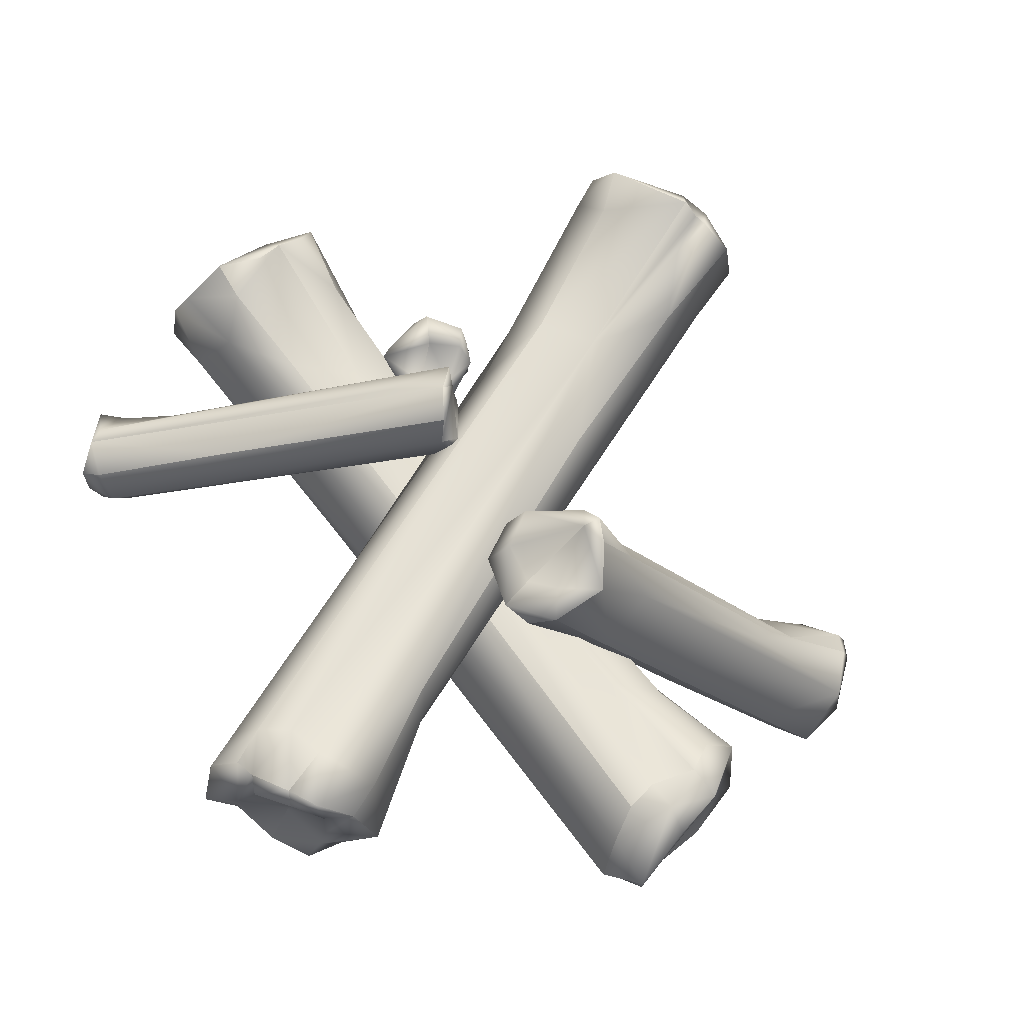
<metadata>
{"format":"obj","ext":"obj","renderer":"f3d","projection":"perspective","resolution":1024,"background":"white","views":[{"elev":-34.4,"azim":-18.9,"up":"+Y"}]}
</metadata>
<code>
g SM_Logs_LOD4
v -0.09808 0.05924 0.0671
v -0.1018 0.03692 0.05988
v -0.09067 0.05842 0.05811
v -0.09067 0.05842 0.05811
v -0.09424 0.08124 0.07185
v -0.09808 0.05924 0.0671
v -0.1062 0.05756 0.08458
v -0.1192 0.04993 0.1036
v -0.1133 0.03232 0.07423
v -0.1208 0.03219 0.08999
v -0.1192 0.04993 0.1036
v -0.1073 0.0838 0.08836
v -0.1148 0.07725 0.1001
v -0.1062 0.05756 0.08458
v -0.1062 0.05756 0.08458
v -0.1133 0.03232 0.07423
v -0.09808 0.05924 0.0671
v -0.1018 0.03692 0.05988
v -0.1073 0.0838 0.08836
v -0.1062 0.05756 0.08458
v -0.09424 0.08124 0.07185
v -0.09808 0.05924 0.0671
v 0.2459 0.2371 0.224
v 0.2619 0.2354 0.2201
v 0.2224 0.2436 0.249
v 0.261 0.225 0.2489
v 0.008203 -0.1918 0.0699
v 0.0324 -0.2111 0.07058
v 0.03908 -0.1867 0.06069
v 0.003566 -0.1793 0.07452
v 0.03908 -0.1867 0.06069
v 0.0324 -0.2111 0.07058
v 0.0575 -0.2197 0.06943
v 0.07641 -0.212 0.0808
v 0.001772 -0.2241 0.1504
v 0.01896 -0.2278 0.169
v 0.02442 -0.2294 0.1525
v -0.001849 -0.2141 0.1564
v 0.4566 -0.001594 0.08632
v 0.4544 0.0137 0.08704
v 0.4404 -0.001049 0.06485
v 0.456 -0.03247 0.06346
v 0.4336 -0.009956 0.03668
v 0.4482 -0.03882 0.03607
v 0.4355 -0.02604 0.02123
v -0.01761 0.1806 0.1959
v -0.03027 0.1654 0.1957
v -0.05583 0.1614 0.1831
v -0.02577 0.1857 0.1871
v -0.07043 0.1548 0.1494
v -0.06191 0.1699 0.1252
v -0.07557 0.1547 0.1334
v -0.0262 0.1896 0.1679
v -0.06886 0.1663 0.09283
v -0.045 0.1957 0.1028
v -0.04906 0.191 0.07706
v 0.1185 0.2212 0.08862
v 0.1348 0.2782 0.02791
v 0.1454 0.2744 0.02744
v 0.07953 0.1292 0.2041
v 0.08533 0.1283 0.2158
v 0.186 0.1844 0.2992
v 0.1878 0.2051 0.3167
v 0.2342 0.1796 0.3303
v 0.153 0.1039 0.2626
v 0.188 0.09236 0.2683
v 0.01891 -0.184 0.1668
v 0.03595 -0.1999 0.1736
v 0.01896 -0.2278 0.169
v -0.001363 -0.184 0.1611
v -0.001849 -0.2141 0.1564
v -0.01064 -0.204 0.1508
v 0.2763 0.2191 0.2223
v 0.2901 0.1931 0.2383
v 0.2889 0.2149 0.2464
v 0.2619 0.2354 0.2201
v 0.261 0.225 0.2489
v 0.261 0.225 0.2489
v 0.2413 0.2094 0.2748
v 0.2025 0.2263 0.2765
v 0.2224 0.2436 0.249
v 0.1877 0.2325 0.276
v 0.1829 -0.06306 0.2848
v 0.2237 -0.05632 0.2386
v 0.1889 -0.07497 0.2765
v 0.3776 -0.01656 0.1238
v 0.4005 -0.006058 0.1071
v 0.4485 -0.003745 0.0969
v 0.4468 0.0118 0.09424
v 0.4544 0.0137 0.08704
v 0.4566 -0.001594 0.08632
v 0.2614 -0.1813 0.1678
v 0.2342 -0.1082 0.1663
v 0.286 -0.1725 0.1806
v 0.05071 0.1029 0.1683
v 0.2493 -0.1953 0.1593
v 0.1081 -0.0195 0.1613
v 0.003732 0.0988 0.1699
v -0.01761 0.1806 0.1959
v -0.041 0.1412 0.1797
v -0.03027 0.1654 0.1957
v -0.05583 0.1614 0.1831
v 0.1436 0.2373 -0.01547
v 0.07323 0.09306 0.1865
v 0.08554 0.07973 0.1867
v 0.1294 0.2438 -0.008383
v 0.062 0.1046 0.1926
v 0.1218 0.2558 -0.003885
v 0.06468 0.1091 0.198
v 0.1222 0.2681 0.01404
v 0.1185 0.2212 0.08862
v 0.07953 0.1292 0.2041
v 0.1348 0.2782 0.02791
v 0.08533 0.1283 0.2158
v 0.06468 0.1091 0.198
v 0.07953 0.1292 0.2041
v 0.08846 0.107 0.2138
v 0.062 0.1046 0.1926
v 0.08883 0.08779 0.195
v 0.08554 0.07973 0.1867
v 0.07323 0.09306 0.1865
v 0.08947 0.01676 0.249
v -0.0344 0.0262 0.1532
v 0.08621 0.03781 0.2558
v -0.1192 0.04993 0.1036
v -0.1106 0.02693 0.09946
v -0.1208 0.03219 0.08999
v 0.09227 0.03945 0.2578
v 0.0989 0.06819 0.2269
v 0.09911 0.04282 0.2295
v 0.09184 0.06068 0.2503
v 0.08621 0.03781 0.2558
v 0.1094 0.06208 0.2137
v 0.09911 0.04282 0.2295
v 0.0989 0.06819 0.2269
v 0.1088 0.03877 0.219
v 0.1122 0.03195 0.209
v 0.03589 -0.2369 0.1729
v 0.02442 -0.2294 0.1525
v 0.01896 -0.2278 0.169
v 0.04484 -0.2365 0.1566
v 0.06294 -0.2341 0.1605
v 0.261 0.225 0.2489
v 0.2815 0.1981 0.2773
v 0.2413 0.2094 0.2748
v 0.2889 0.2149 0.2464
v 0.293 0.1818 0.2688
v 0.2901 0.1931 0.2383
v 0.4308 0.03419 0.06722
v 0.4544 0.0137 0.08704
v 0.4468 0.0118 0.09424
v 0.4241 0.02959 0.07293
v 0.3785 0.00878 0.1006
v 0.4005 -0.006058 0.1071
v 0.2073 -0.04119 0.2362
v 0.166 -0.03841 0.2453
v 0.2237 -0.05632 0.2386
v 0.1776 -0.05045 0.2724
v 0.1829 -0.06306 0.2848
v 0.168 -0.1181 0.2434
v 0.2189 -0.1037 0.2025
v 0.1553 -0.114 0.2275
v 0.1483 -0.09905 0.2205
v 0.2996 -0.06222 0.1093
v 0.3854 -0.06524 0.08336
v 0.4242 -0.02972 0.01865
v 0.4393 -0.05093 0.04286
v 0.4482 -0.03882 0.03607
v 0.4355 -0.02604 0.02123
v 0.4336 -0.009956 0.03668
v 0.4265 0.002851 0.0274
v 0.4355 -0.02604 0.02123
v 0.4404 -0.001049 0.06485
v 0.4289 0.02005 0.05806
v 0.4207 0.02013 0.03759
v 0.4544 0.0137 0.08704
v 0.4308 0.03419 0.06722
v 0.1889 -0.07497 0.2765
v 0.1753 -0.06591 0.2769
v 0.1829 -0.06306 0.2848
v 0.1931 -0.1013 0.2619
v 0.166 -0.09934 0.2515
v 0.1521 -0.08683 0.2346
v 0.168 -0.1181 0.2434
v 0.14 -0.1021 0.2258
v 0.1553 -0.114 0.2275
v 0.1483 -0.09905 0.2205
v 0.03012 0.1717 0.1733
v -0.00184 0.1933 0.1931
v 0.007529 0.211 0.1824
v -0.01761 0.1806 0.1959
v 0.05071 0.1029 0.1683
v 0.131 0.04572 0.1611
v 0.2719 -0.1083 0.1632
v 0.2342 -0.1082 0.1663
v 0.2953 -0.1533 0.1816
v 0.3186 -0.1454 0.1715
v 0.286 -0.1725 0.1806
v -0.04906 0.191 0.07706
v -0.02335 0.2083 0.07501
v -0.01068 0.2233 0.08526
v -0.045 0.1957 0.1028
v -0.01534 0.2175 0.1258
v 0.01034 0.2262 0.1155
v -0.0262 0.1896 0.1679
v 0.01087 0.2223 0.1315
v 0.007529 0.211 0.1824
v -0.02577 0.1857 0.1871
v -0.01761 0.1806 0.1959
v -0.00184 0.1933 0.1931
v 0.2997 -0.1897 0.1807
v 0.286 -0.1725 0.1806
v 0.2953 -0.1533 0.1816
v 0.3186 -0.1454 0.1715
v 0.3129 -0.1725 0.156
v 0.2997 -0.1911 0.1528
v 0.2947 -0.185 0.1234
v 0.2991 -0.1931 0.09408
v 0.3386 -0.1465 0.1204
v 0.3247 -0.1342 0.1256
v 0.3277 -0.1458 0.09578
v 0.3153 -0.1603 0.07851
v 0.3137 -0.1763 0.06707
v 0.3207 -0.1746 0.1003
v 0.2965 -0.1935 0.06477
v 0.1543 0.2728 0.03232
v 0.1761 0.264 0.02649
v 0.1713 0.2549 0.03623
v 0.1508 0.2212 0.07098
v 0.1015 0.1459 0.1873
v 0.1168 0.1184 0.2089
v 0.1454 0.2744 0.02744
v 0.08533 0.1283 0.2158
v 0.1218 0.2558 -0.003885
v 0.1294 0.2438 -0.008383
v 0.1436 0.2373 -0.01547
v 0.1464 0.25 -0.005348
v 0.1325 0.2655 0.009249
v 0.1222 0.2681 0.01404
v 0.1454 0.2744 0.02744
v 0.1348 0.2782 0.02791
v 0.1436 0.2373 -0.01547
v 0.1619 0.2329 -0.009236
v 0.1464 0.25 -0.005348
v 0.167 0.2394 -0.004674
v 0.1543 0.2728 0.03232
v 0.1761 0.264 0.02649
v 0.1454 0.2744 0.02744
v 0.1168 0.1184 0.2089
v 0.1092 0.1196 0.2212
v 0.08533 0.1283 0.2158
v 0.1218 0.1061 0.2035
v 0.1095 0.1075 0.2166
v 0.08533 0.1283 0.2158
v 0.08846 0.107 0.2138
v 0.1065 0.08941 0.199
v 0.1136 0.08553 0.1893
v 0.08883 0.08779 0.195
v 0.0957 0.08122 0.184
v 0.08554 0.07973 0.1867
v 0.09911 0.04282 0.2295
v 0.1037 0.01627 0.2333
v 0.09227 0.03945 0.2578
v 0.09427 0.01332 0.2296
v 0.08947 0.01676 0.249
v 0.08621 0.03781 0.2558
v 0.1088 0.03877 0.219
v 0.1037 0.01627 0.2333
v 0.09911 0.04282 0.2295
v 0.1122 0.03195 0.209
v 0.1042 0.02088 0.21
v 0.09427 0.01332 0.2296
v 0.1063 -0.1544 0.1044
v 0.03908 -0.1867 0.06069
v 0.07641 -0.212 0.0808
v 0.0532 -0.1571 0.08177
v 0.1859 0.04907 0.1601
v 0.2128 0.05028 0.1834
v 0.192 0.1033 0.1728
v 0.267 0.1424 0.2167
v 0.2763 0.2191 0.2223
v 0.2901 0.1931 0.2383
v 0.2511 0.2155 0.2118
v 0.2619 0.2354 0.2201
v 0.1878 0.2051 0.3167
v 0.1789 0.2127 0.2691
v 0.1877 0.2325 0.276
v 0.186 0.1844 0.2992
v 0.153 0.1039 0.2626
v 0.1261 0.08153 0.2201
v -0.01036 -0.173 0.1313
v -0.01958 -0.1877 0.1102
v -0.001363 -0.184 0.1611
v -0.02357 -0.1995 0.1327
v -0.01064 -0.204 0.1508
v 0.4393 -0.05093 0.04286
v 0.456 -0.03247 0.06346
v 0.4482 -0.03882 0.03607
v 0.447 -0.03358 0.08657
v 0.3854 -0.06524 0.08336
v 0.4566 -0.001594 0.08632
v 0.2189 -0.1037 0.2025
v 0.4485 -0.003745 0.0969
v 0.1931 -0.1013 0.2619
v 0.168 -0.1181 0.2434
v 0.3584 -0.0369 0.1436
v 0.3776 -0.01656 0.1238
v 0.1889 -0.07497 0.2765
v 0.2359 -0.07817 0.2297
v -0.041 0.1412 0.1797
v -0.07043 0.1548 0.1494
v -0.05583 0.1614 0.1831
v -0.03818 0.1242 0.149
v 0.003732 0.0988 0.1699
v -0.07557 0.1547 0.1334
v 0.1081 -0.0195 0.1613
v 0.2493 -0.1953 0.1593
v 0.2464 -0.21 0.138
v -0.0513 0.1304 0.1112
v -0.06886 0.1663 0.09283
v 0.08705 -0.01576 0.1073
v 0.2498 -0.2192 0.1055
v 0.06349 0.01843 0.09073
v 0.2575 -0.2037 0.08022
v -0.02755 0.1389 0.08104
v -0.04906 0.191 0.07706
v 0.08949 0.03822 0.07497
v 0.2509 -0.171 0.0759
v 0.2965 -0.1935 0.06477
v 0.2673 -0.1596 0.0741
v -0.0344 0.0262 0.1532
v 0.08947 0.01676 0.249
v 0.09427 0.01332 0.2296
v -0.09651 0.02471 0.07791
v -0.1106 0.02693 0.09946
v -0.1208 0.03219 0.08999
v -0.1133 0.03232 0.07423
v 0.1042 0.02088 0.21
v -0.1018 0.03692 0.05988
v -0.08349 0.03885 0.06148
v 0.1122 0.03195 0.209
v -0.09067 0.05842 0.05811
v 0.07362 -0.2135 0.1673
v 0.06294 -0.2341 0.1605
v 0.03589 -0.2369 0.1729
v 0.03595 -0.1999 0.1736
v 0.01896 -0.2278 0.169
v 0.09964 -0.1465 0.1835
v 0.188 0.09236 0.2683
v 0.1858 0.02698 0.2426
v 0.238 0.1165 0.2812
v 0.2434 0.1745 0.325
v 0.2342 0.1796 0.3303
v 0.2354 0.1516 0.3094
v 0.2504 0.1708 0.3233
v 0.2735 0.1669 0.308
v 0.2735 0.1669 0.308
v 0.2815 0.1981 0.2773
v 0.293 0.1818 0.2688
v 0.2574 0.1911 0.3118
v 0.2413 0.2094 0.2748
v 0.2504 0.1708 0.3233
v 0.2359 0.1924 0.3228
v 0.2434 0.1745 0.325
v 0.2342 0.1796 0.3303
v -0.04906 0.191 0.07706
v 0.08949 0.03822 0.07497
v -0.02335 0.2083 0.07501
v 0.2673 -0.1596 0.0741
v 0.2394 -0.08352 0.07797
v 0.2892 -0.1536 0.07267
v 0.2965 -0.1935 0.06477
v 0.3137 -0.1763 0.06707
v 0.3153 -0.1603 0.07851
v 0.3277 -0.1458 0.09578
v 0.2544 -0.06882 0.09771
v 0.3247 -0.1342 0.1256
v 0.1022 0.08349 0.07941
v 0.02486 0.1961 0.08466
v -0.01068 0.2233 0.08526
v 0.01034 0.2262 0.1155
v 0.01087 0.2223 0.1315
v 0.06656 0.1561 0.103
v 0.007529 0.211 0.1824
v 0.0657 0.1517 0.1435
v 0.03012 0.1717 0.1733
v 0.131 0.04572 0.1611
v 0.2607 -0.08142 0.1426
v 0.2719 -0.1083 0.1632
v 0.3186 -0.1454 0.1715
v 0.1776 -0.05045 0.2724
v 0.1374 -0.04605 0.2355
v 0.166 -0.03841 0.2453
v 0.144 -0.04629 0.2534
v 0.1295 -0.06634 0.2215
v 0.1829 -0.06306 0.2848
v 0.1753 -0.06591 0.2769
v 0.1483 -0.09905 0.2205
v 0.14 -0.1021 0.2258
v 0.1392 -0.06442 0.2375
v 0.1521 -0.08683 0.2346
v 0.1168 0.1184 0.2089
v 0.1508 0.2212 0.07098
v 0.1218 0.1061 0.2035
v 0.1585 0.2103 0.05473
v 0.1713 0.2549 0.03623
v 0.1129 0.1142 0.142
v 0.1136 0.08553 0.1893
v 0.0957 0.08122 0.184
v 0.177 0.245 0.02166
v 0.1761 0.264 0.02649
v 0.167 0.2394 -0.004674
v 0.1619 0.2329 -0.009236
v 0.1342 0.1934 0.0377
v 0.1436 0.2373 -0.01547
v 0.08554 0.07973 0.1867
v 0.1094 0.06208 0.2137
v -0.09067 0.05842 0.05811
v 0.1122 0.03195 0.209
v -0.04414 0.07079 0.1151
v 0.0989 0.06819 0.2269
v -0.07903 0.07263 0.06955
v -0.09424 0.08124 0.07185
v -0.06793 0.06831 0.1273
v 0.09184 0.06068 0.2503
v -0.09539 0.08559 0.08979
v -0.1073 0.0838 0.08836
v -0.1148 0.07725 0.1001
v -0.1145 0.05916 0.1067
v -0.1192 0.04993 0.1036
v 0.05713 0.04621 0.2322
v 0.08621 0.03781 0.2558
v 0.07362 -0.2135 0.1673
v 0.08968 -0.2247 0.1208
v 0.06294 -0.2341 0.1605
v 0.1056 -0.1548 0.1645
v 0.09964 -0.1465 0.1835
v 0.1858 0.02698 0.2426
v 0.09819 -0.1925 0.1183
v 0.07641 -0.212 0.0808
v 0.1063 -0.1544 0.1044
v 0.2389 0.09599 0.2481
v 0.238 0.1165 0.2812
v 0.2735 0.1669 0.308
v 0.2772 0.1577 0.2435
v 0.2128 0.05028 0.1834
v 0.293 0.1818 0.2688
v 0.267 0.1424 0.2167
v 0.2901 0.1931 0.2383
v 0.2511 0.2155 0.2118
v 0.2619 0.2354 0.2201
v 0.2459 0.2371 0.224
v 0.2009 0.2224 0.2246
v 0.2224 0.2436 0.249
v 0.1877 0.2325 0.276
v 0.1482 0.07114 0.1633
v 0.192 0.1033 0.1728
v 0.0532 -0.1571 0.08177
v 0.1902 0.2167 0.2514
v 0.1789 0.2127 0.2691
v 0.1261 0.08153 0.2201
v 0.003566 -0.1793 0.07452
v 0.03908 -0.1867 0.06069
v 0.1007 0.01478 0.1558
v -0.01576 -0.1849 0.09345
v -0.01958 -0.1877 0.1102
v 0.2359 0.1924 0.3228
v 0.2025 0.2263 0.2765
v 0.2413 0.2094 0.2748
v 0.2067 0.212 0.305
v 0.1877 0.2325 0.276
v 0.1878 0.2051 0.3167
v 0.2342 0.1796 0.3303
v 0.04484 -0.2365 0.1566
v 0.03117 -0.2115 0.1141
v 0.02442 -0.2294 0.1525
v 0.0537 -0.2312 0.1279
v 0.06294 -0.2341 0.1605
v 0.08968 -0.2247 0.1208
v 0.05482 -0.2296 0.109
v 0.0324 -0.2111 0.07058
v 0.07641 -0.212 0.0808
v 0.0575 -0.2197 0.06943
v 0.4355 -0.02604 0.02123
v 0.4265 0.002851 0.0274
v 0.4242 -0.02972 0.01865
v 0.4095 0.003537 0.02458
v 0.403 -0.01775 0.02886
v 0.2996 -0.06222 0.1093
v 0.1483 -0.09905 0.2205
v 0.4133 0.01958 0.04991
v 0.4207 0.02013 0.03759
v 0.4308 0.03419 0.06722
v 0.4241 0.02959 0.07293
v 0.3785 0.00878 0.1006
v 0.166 -0.03841 0.2453
v 0.1374 -0.04605 0.2355
v 0.2396 -0.04598 0.1478
v 0.1471 -0.08029 0.2088
v 0.1295 -0.06634 0.2215
v -0.01895 -0.205 0.09802
v 0.003566 -0.1793 0.07452
v -0.01576 -0.1849 0.09345
v -0.01958 -0.1877 0.1102
v 0.008203 -0.1918 0.0699
v -0.02357 -0.1995 0.1327
v -0.001426 -0.2122 0.116
v 0.0324 -0.2111 0.07058
v -0.01064 -0.204 0.1508
v 0.03117 -0.2115 0.1141
v -0.001849 -0.2141 0.1564
v 0.02442 -0.2294 0.1525
v 0.001772 -0.2241 0.1504
v 0.286 -0.1725 0.1806
v 0.2723 -0.198 0.1726
v 0.2614 -0.1813 0.1678
v 0.2493 -0.1953 0.1593
v 0.2997 -0.1897 0.1807
v 0.2464 -0.21 0.138
v 0.2831 -0.211 0.1638
v 0.2997 -0.1911 0.1528
v 0.2657 -0.2373 0.1351
v 0.2498 -0.2192 0.1055
v 0.2575 -0.2037 0.08022
v 0.283 -0.2141 0.132
v 0.2947 -0.185 0.1234
v 0.2991 -0.1931 0.09408
v 0.2806 -0.2197 0.0966
v 0.2965 -0.1935 0.06477
f 3 2 1
f 6 5 4
f 9 8 7
f 10 8 9
f 13 12 11
f 12 14 11
f 17 16 15
f 17 18 16
f 21 20 19
f 22 20 21
f 25 24 23
f 24 25 26
f 29 28 27
f 30 29 27
f 33 32 31
f 34 33 31
f 37 36 35
f 36 38 35
f 41 40 39
f 42 41 39
f 41 42 43
f 44 43 42
f 44 45 43
f 48 47 46
f 48 46 49
f 50 48 49
f 49 51 50
f 52 50 51
f 51 49 53
f 52 51 54
f 53 55 51
f 56 54 51
f 51 55 56
f 59 58 57
f 59 57 60
f 60 61 59
f 64 63 62
f 62 65 64
f 66 64 65
f 65 67 66
f 67 68 66
f 68 67 69
f 65 70 67
f 71 69 67
f 70 71 67
f 71 70 72
f 75 74 73
f 73 76 75
f 77 75 76
f 80 79 78
f 78 81 80
f 80 81 82
f 85 84 83
f 84 85 86
f 84 86 87
f 86 88 87
f 89 87 88
f 89 88 90
f 90 88 91
f 94 93 92
f 93 95 92
f 92 95 96
f 97 96 95
f 95 98 97
f 95 99 98
f 100 98 99
f 99 101 100
f 102 100 101
f 105 104 103
f 106 103 104
f 107 106 104
f 106 107 108
f 109 108 107
f 108 109 110
f 111 110 109
f 112 111 109
f 110 111 113
f 116 115 114
f 115 117 114
f 115 118 117
f 117 118 119
f 119 118 120
f 118 121 120
f 124 123 122
f 123 124 125
f 126 123 125
f 127 126 125
f 130 129 128
f 128 129 131
f 132 128 131
f 135 134 133
f 136 133 134
f 137 133 136
f 140 139 138
f 141 138 139
f 142 138 141
f 145 144 143
f 146 143 144
f 144 147 146
f 148 146 147
f 151 150 149
f 152 151 149
f 151 152 153
f 153 154 151
f 153 155 154
f 155 153 156
f 157 154 155
f 158 155 156
f 155 158 157
f 159 157 158
f 162 161 160
f 161 162 163
f 161 163 164
f 165 161 164
f 164 166 165
f 167 165 166
f 168 167 166
f 169 168 166
f 172 171 170
f 171 173 170
f 174 173 171
f 175 174 171
f 174 176 173
f 174 175 177
f 174 177 176
f 180 179 178
f 178 179 181
f 179 182 181
f 182 179 183
f 182 184 181
f 185 182 183
f 185 184 182
f 184 185 186
f 187 186 185
f 190 189 188
f 191 188 189
f 192 188 191
f 188 192 193
f 193 192 194
f 194 192 195
f 194 195 196
f 197 194 196
f 198 196 195
f 201 200 199
f 199 202 201
f 202 203 201
f 201 203 204
f 203 202 205
f 204 203 206
f 206 203 205
f 206 205 207
f 208 207 205
f 207 208 209
f 209 210 207
f 213 212 211
f 211 214 213
f 215 214 211
f 216 215 211
f 217 215 216
f 217 218 215
f 214 215 219
f 214 219 220
f 219 221 220
f 221 219 222
f 223 222 219
f 224 215 218
f 215 224 219
f 219 224 223
f 218 225 224
f 224 225 223
f 228 227 226
f 229 228 226
f 226 230 229
f 231 229 230
f 226 232 230
f 230 233 231
f 233 230 232
f 236 235 234
f 237 236 234
f 237 234 238
f 234 239 238
f 240 237 238
f 241 238 239
f 238 241 240
f 244 243 242
f 245 243 244
f 244 246 245
f 245 246 247
f 244 248 246
f 251 250 249
f 249 250 252
f 252 250 253
f 250 254 253
f 253 254 255
f 256 252 253
f 253 255 256
f 256 257 252
f 255 258 256
f 256 259 257
f 260 256 258
f 259 256 260
f 263 262 261
f 263 264 262
f 263 265 264
f 265 263 266
f 269 268 267
f 267 268 270
f 268 271 270
f 268 272 271
f 275 274 273
f 276 273 274
f 277 273 276
f 277 278 273
f 277 276 279
f 277 280 278
f 280 277 279
f 280 279 281
f 280 281 282
f 283 281 279
f 284 281 283
f 287 286 285
f 288 285 286
f 289 288 286
f 289 286 290
f 290 291 289
f 292 291 290
f 291 293 289
f 294 291 292
f 293 291 294
f 294 295 293
f 298 297 296
f 297 299 296
f 296 299 300
f 297 301 299
f 300 299 302
f 303 299 301
f 305 302 304
f 306 299 303
f 306 303 307
f 306 307 308
f 309 302 299
f 306 309 299
f 309 304 302
f 309 306 308
f 308 304 309
f 312 311 310
f 313 310 311
f 314 310 313
f 311 315 313
f 316 314 313
f 316 318 317
f 313 318 316
f 319 313 315
f 320 319 315
f 318 313 321
f 313 319 321
f 321 322 318
f 323 322 321
f 319 323 321
f 322 323 324
f 319 320 325
f 325 323 319
f 325 324 323
f 325 320 326
f 327 325 326
f 324 325 328
f 325 327 328
f 329 324 328
f 328 327 330
f 328 330 329
f 333 332 331
f 331 334 333
f 331 335 334
f 336 334 335
f 337 334 336
f 333 334 338
f 339 334 337
f 338 334 340
f 339 340 334
f 340 341 338
f 339 342 340
f 340 342 341
f 345 344 343
f 343 346 345
f 347 345 346
f 346 343 348
f 346 348 349
f 349 348 350
f 351 349 350
f 353 349 352
f 354 352 349
f 349 351 354
f 354 355 352
f 354 351 355
f 356 355 351
f 359 358 357
f 360 357 358
f 358 361 360
f 357 360 362
f 361 363 360
f 360 364 362
f 360 363 364
f 363 365 364
f 368 367 366
f 368 369 367
f 369 368 370
f 369 370 371
f 369 371 372
f 373 372 371
f 371 374 373
f 371 370 374
f 374 370 375
f 376 375 370
f 376 377 375
f 370 368 378
f 370 378 376
f 379 378 368
f 380 379 368
f 380 381 379
f 382 379 381
f 378 379 383
f 379 382 383
f 376 378 383
f 382 384 383
f 385 383 384
f 376 383 385
f 386 385 384
f 385 386 387
f 388 376 385
f 387 388 385
f 377 376 388
f 388 387 389
f 377 388 390
f 389 390 388
f 393 392 391
f 394 391 392
f 392 395 394
f 391 397 396
f 397 391 394
f 399 395 398
f 400 397 394
f 400 394 395
f 395 399 400
f 401 397 400
f 400 399 401
f 404 403 402
f 403 404 405
f 405 406 403
f 407 405 404
f 408 407 404
f 407 408 409
f 410 406 405
f 410 411 406
f 411 410 412
f 413 412 410
f 413 410 405
f 413 405 407
f 407 414 413
f 409 414 407
f 413 414 415
f 415 414 409
f 409 416 415
f 419 418 417
f 420 417 418
f 417 420 421
f 422 420 418
f 423 422 418
f 420 424 421
f 425 421 424
f 420 422 426
f 422 423 426
f 424 420 426
f 427 426 423
f 426 427 428
f 429 424 426
f 429 426 428
f 425 424 429
f 428 430 429
f 425 429 431
f 429 430 431
f 431 432 425
f 432 431 430
f 435 434 433
f 433 434 436
f 437 433 436
f 437 436 438
f 434 439 436
f 439 434 440
f 439 440 441
f 439 441 436
f 442 438 436
f 438 442 443
f 443 442 444
f 436 441 445
f 445 442 436
f 444 442 445
f 446 445 441
f 447 444 445
f 445 446 448
f 447 445 449
f 448 449 445
f 452 451 450
f 453 452 450
f 454 452 453
f 455 454 453
f 456 453 450
f 450 457 456
f 457 458 456
f 459 455 453
f 459 460 455
f 459 461 460
f 456 458 462
f 458 463 462
f 464 453 456
f 456 462 464
f 453 464 459
f 462 465 464
f 465 459 464
f 459 465 461
f 461 465 466
f 469 468 467
f 467 468 470
f 470 468 471
f 471 472 470
f 470 472 467
f 472 473 467
f 476 475 474
f 477 474 475
f 474 477 478
f 477 479 478
f 480 477 475
f 477 480 479
f 480 475 481
f 479 480 482
f 481 483 480
f 483 482 480
f 486 485 484
f 487 485 486
f 486 488 487
f 486 489 488
f 489 490 488
f 485 487 491
f 491 492 485
f 491 493 492
f 494 493 491
f 491 495 494
f 496 495 491
f 491 497 496
f 487 498 491
f 497 491 498
f 488 498 487
f 497 498 499
f 488 499 498
f 499 488 490
f 497 499 500
f 499 490 500
f 503 502 501
f 503 501 504
f 505 501 502
f 504 501 506
f 501 505 507
f 501 507 506
f 505 508 507
f 506 507 509
f 510 507 508
f 511 509 507
f 512 507 510
f 513 511 507
f 513 507 512
f 516 515 514
f 517 515 516
f 518 514 515
f 517 519 515
f 518 515 520
f 518 520 521
f 515 519 522
f 520 515 522
f 519 523 522
f 524 522 523
f 520 525 521
f 525 520 522
f 526 521 525
f 525 527 526
f 528 522 524
f 522 528 525
f 525 528 527
f 524 529 528
f 527 528 529

</code>
